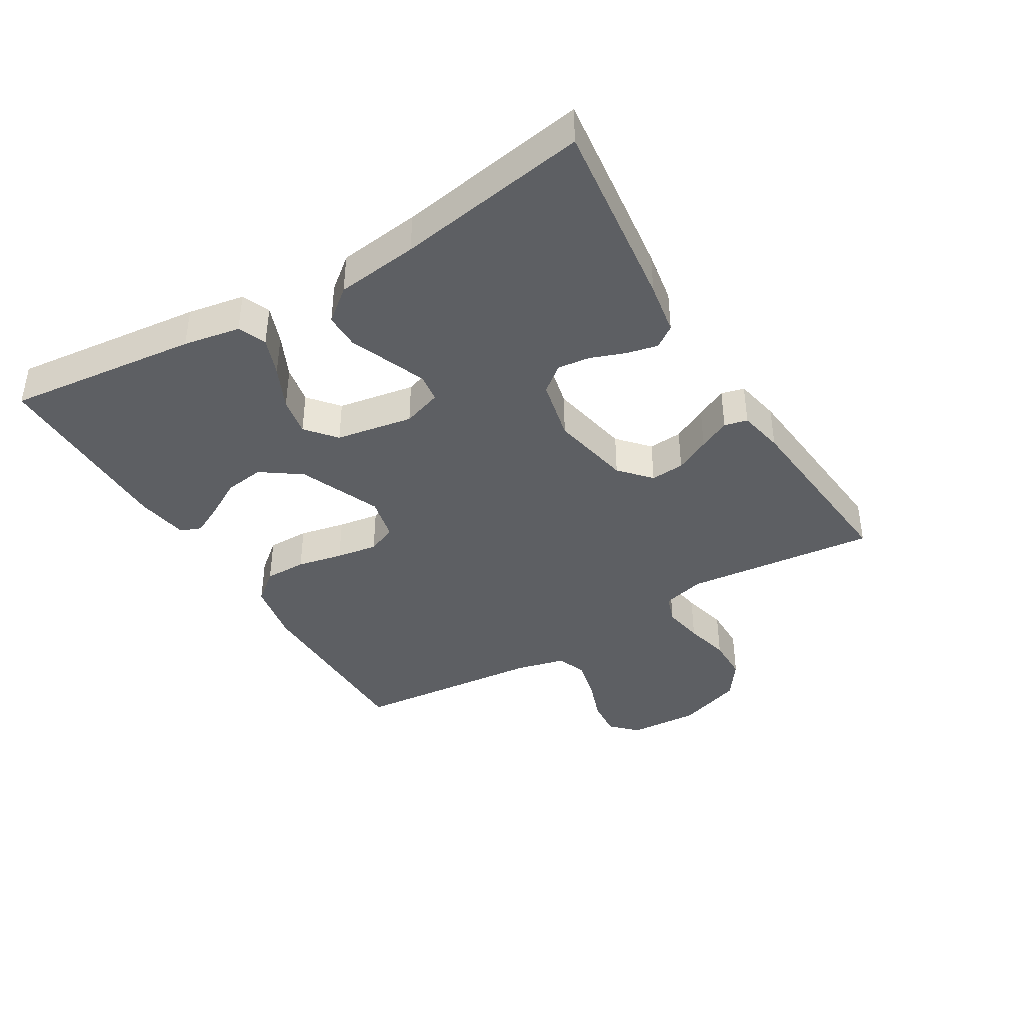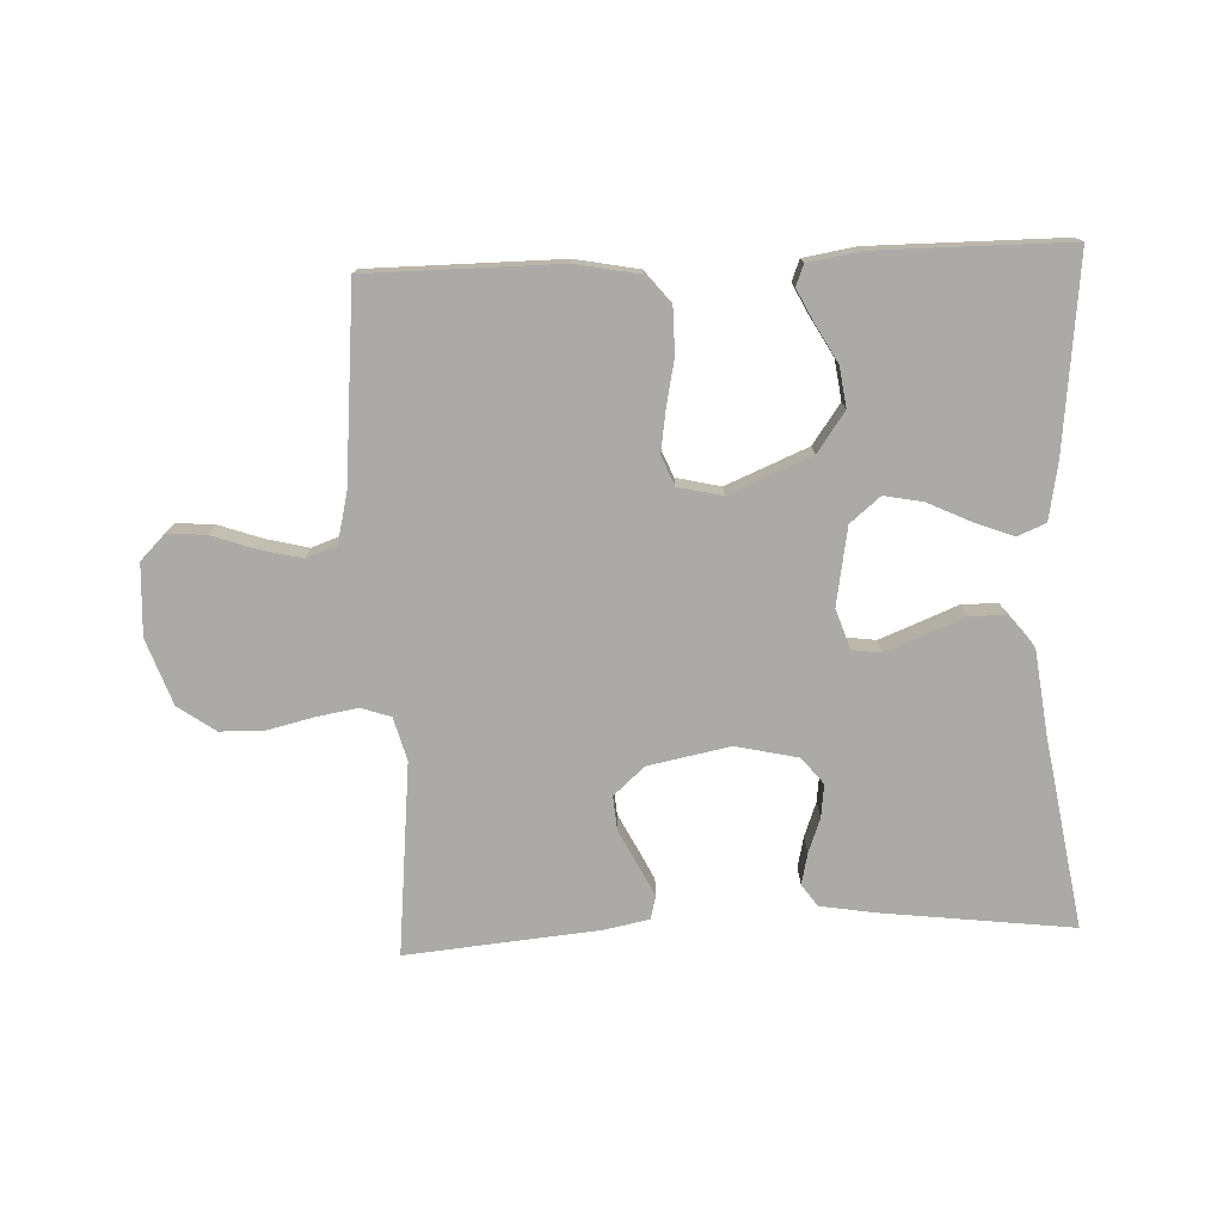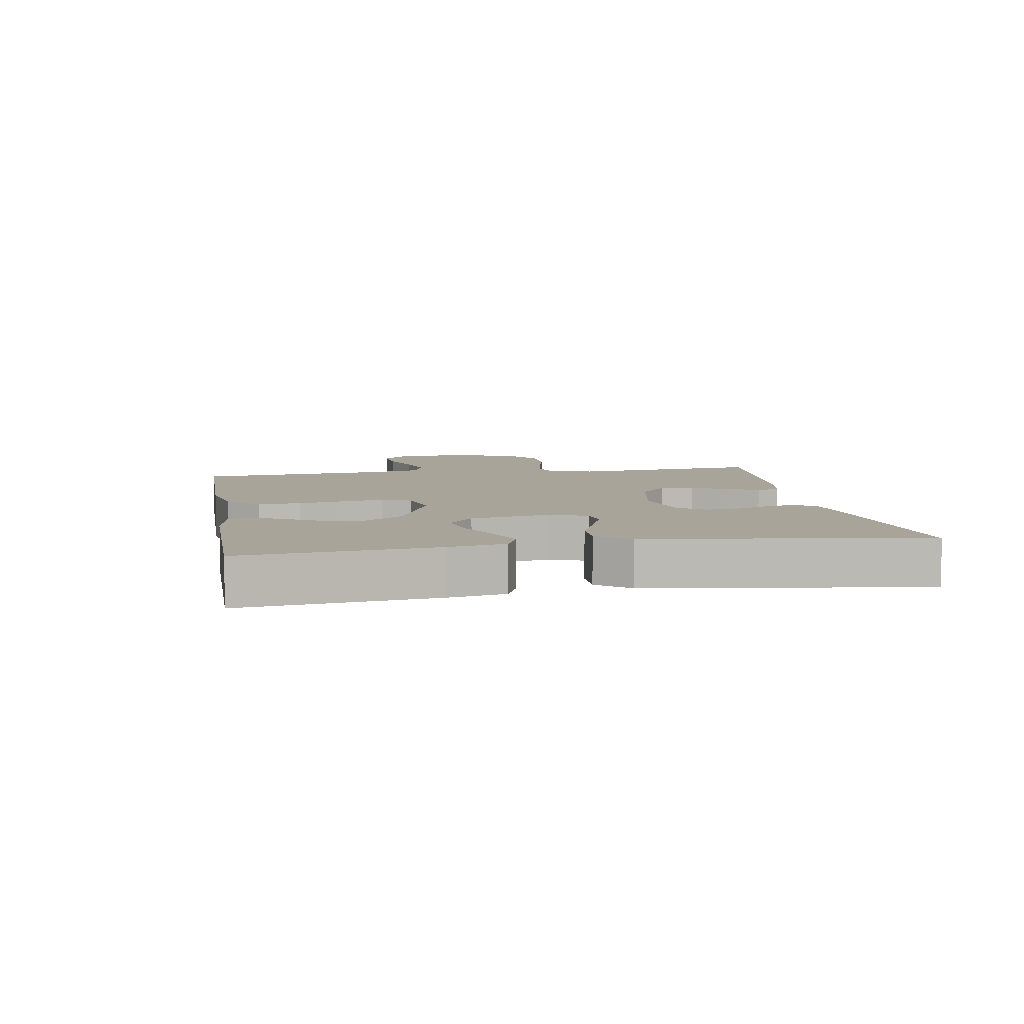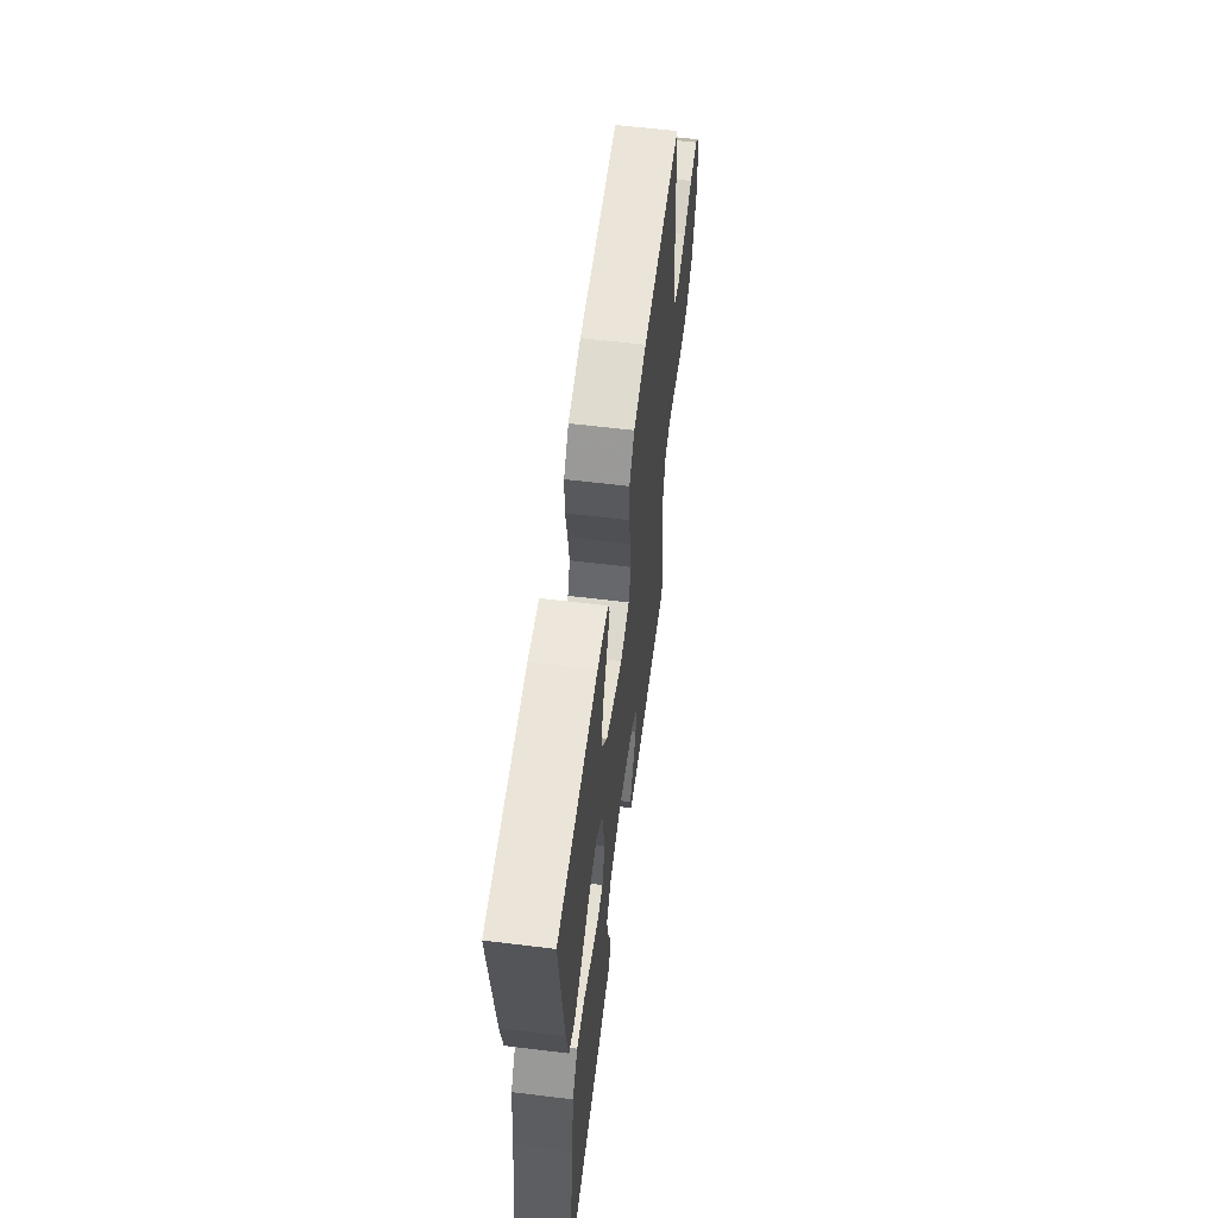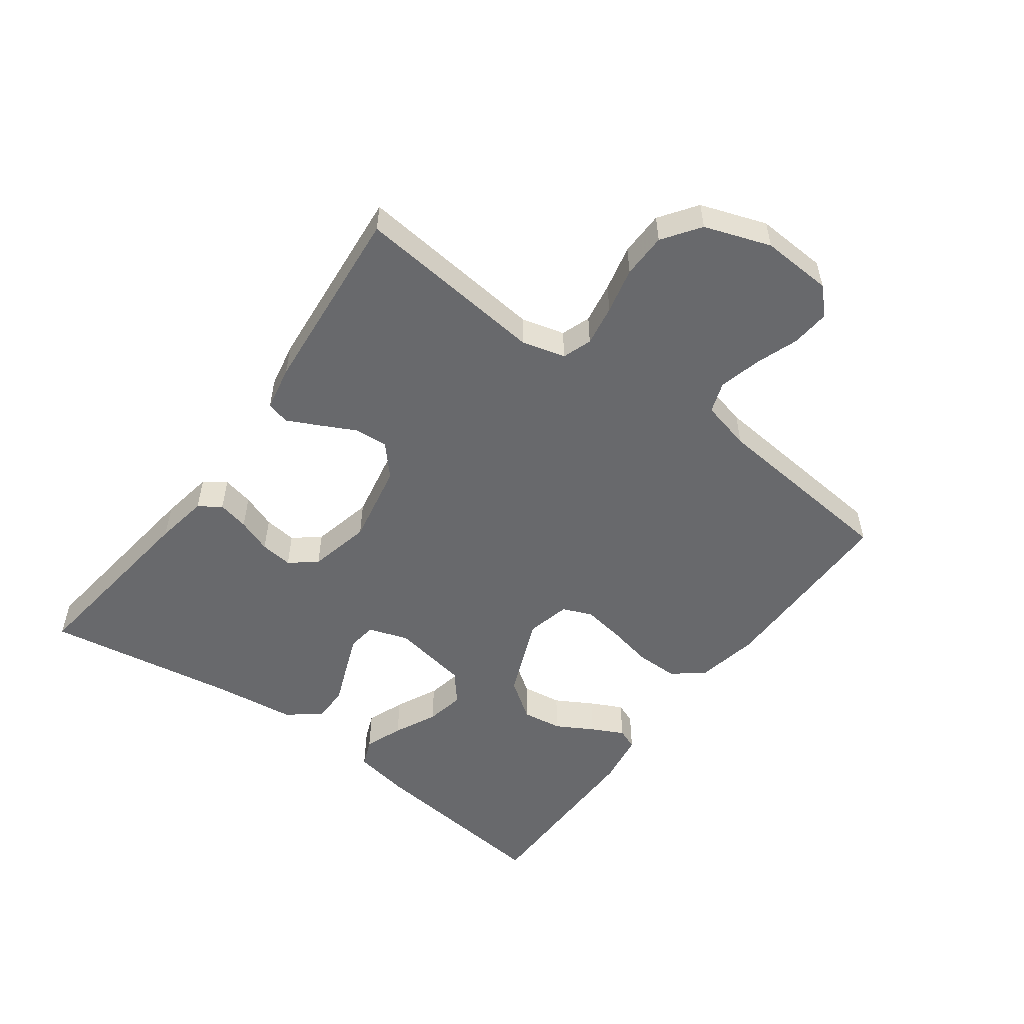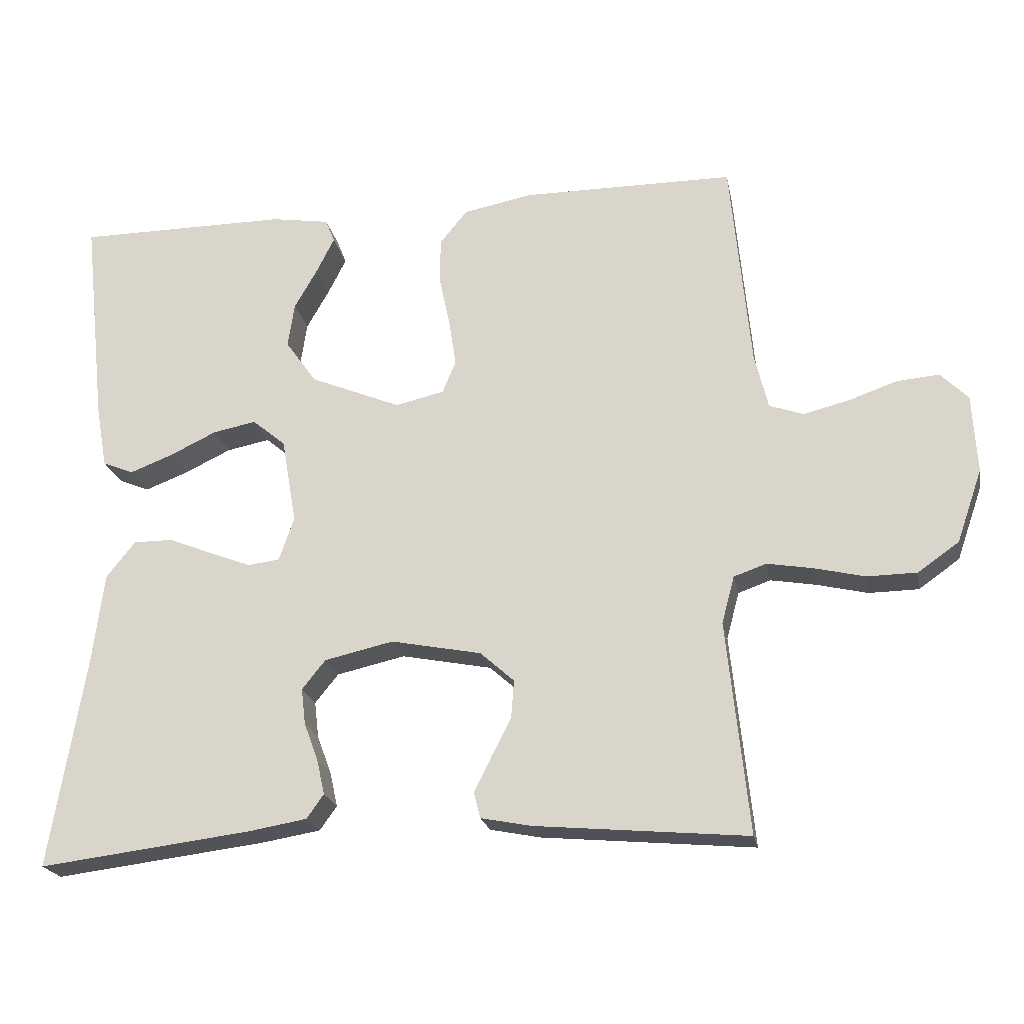
<metadata>
{"format":"obj","ext":"obj","renderer":"f3d","projection":"perspective","resolution":1024,"background":"white","views":[{"elev":-39.9,"azim":121.0,"up":"+Y"},{"elev":-75.8,"azim":2.5,"up":"+Y"},{"elev":7.2,"azim":80.3,"up":"+Y"},{"elev":59.2,"azim":97.2,"up":"+Z"},{"elev":-52.8,"azim":-126.4,"up":"+Y"},{"elev":-21.4,"azim":-169.2,"up":"+Z"}]}
</metadata>
<code>
v 0.5 0.07 -0.5
v 0.2 0.07 -0.463
v 0.117 0.07 -0.449
v 0.093 0.07 -0.415
v 0.104 0.07 -0.366
v 0.124 0.07 -0.312
v 0.13 0.07 -0.261
v 0.097 0.07 -0.22
v 0 0.07 -0.198
v -0.128 0.07 -0.223
v -0.176 0.07 -0.266
v -0.172 0.07 -0.319
v -0.144 0.07 -0.374
v -0.12 0.07 -0.423
v -0.129 0.07 -0.459
v -0.2 0.07 -0.473
v -0.5 0.07 -0.5
v -0.469 0.07 -0.2
v -0.487 0.07 -0.133
v -0.533 0.07 -0.117
v -0.597 0.07 -0.128
v -0.669 0.07 -0.145
v -0.739 0.07 -0.144
v -0.797 0.07 -0.103
v -0.833 0.07 0
v -0.827 0.07 0.111
v -0.788 0.07 0.15
v -0.728 0.07 0.145
v -0.66 0.07 0.121
v -0.595 0.07 0.105
v -0.547 0.07 0.122
v -0.528 0.07 0.2
v -0.5 0.07 0.5
v -0.2 0.07 0.501
v -0.102 0.07 0.482
v -0.063 0.07 0.434
v -0.063 0.07 0.368
v -0.078 0.07 0.296
v -0.088 0.07 0.231
v -0.069 0.07 0.185
v 0 0.07 0.169
v 0.128 0.07 0.222
v 0.172 0.07 0.284
v 0.163 0.07 0.347
v 0.13 0.07 0.405
v 0.105 0.07 0.455
v 0.118 0.07 0.488
v 0.2 0.07 0.501
v 0.5 0.07 0.5
v 0.467 0.07 0.2
v 0.451 0.07 0.111
v 0.407 0.07 0.093
v 0.347 0.07 0.116
v 0.28 0.07 0.148
v 0.219 0.07 0.16
v 0.172 0.07 0.121
v 0.151 0.07 0
v 0.172 0.07 -0.062
v 0.217 0.07 -0.068
v 0.276 0.07 -0.045
v 0.338 0.07 -0.02
v 0.394 0.07 -0.02
v 0.435 0.07 -0.071
v 0.451 0.07 -0.2
v 0.5 0 -0.5
v 0.2 0 -0.463
v 0.117 0 -0.449
v 0.093 0 -0.415
v 0.104 0 -0.366
v 0.124 0 -0.312
v 0.13 0 -0.261
v 0.097 0 -0.22
v 0 0 -0.198
v -0.128 0 -0.223
v -0.176 0 -0.266
v -0.172 0 -0.319
v -0.144 0 -0.374
v -0.12 0 -0.423
v -0.129 0 -0.459
v -0.2 0 -0.473
v -0.5 0 -0.5
v -0.469 0 -0.2
v -0.487 0 -0.133
v -0.533 0 -0.117
v -0.597 0 -0.128
v -0.669 0 -0.145
v -0.739 0 -0.144
v -0.797 0 -0.103
v -0.833 0 0
v -0.827 0 0.111
v -0.788 0 0.15
v -0.728 0 0.145
v -0.66 0 0.121
v -0.595 0 0.105
v -0.547 0 0.122
v -0.528 0 0.2
v -0.5 0 0.5
v -0.2 0 0.501
v -0.102 0 0.482
v -0.063 0 0.434
v -0.063 0 0.368
v -0.078 0 0.296
v -0.088 0 0.231
v -0.069 0 0.185
v 0 0 0.169
v 0.128 0 0.222
v 0.172 0 0.284
v 0.163 0 0.347
v 0.13 0 0.405
v 0.105 0 0.455
v 0.118 0 0.488
v 0.2 0 0.501
v 0.5 0 0.5
v 0.467 0 0.2
v 0.451 0 0.111
v 0.407 0 0.093
v 0.347 0 0.116
v 0.28 0 0.148
v 0.219 0 0.16
v 0.172 0 0.121
v 0.151 0 0
v 0.172 0 -0.062
v 0.217 0 -0.068
v 0.276 0 -0.045
v 0.338 0 -0.02
v 0.394 0 -0.02
v 0.435 0 -0.071
v 0.451 0 -0.2
f 62 63 64
f 61 62 64
f 60 61 64
f 4 5 6
f 3 4 6
f 2 3 6
f 1 2 6
f 64 1 6
f 60 64 6
f 59 60 6
f 58 59 6 7
f 57 58 7 8
f 56 57 8 9
f 52 53 54
f 51 52 54
f 50 51 54
f 49 50 54
f 48 49 54
f 47 48 54
f 46 47 54
f 45 46 54
f 44 45 54
f 43 44 54 55
f 42 43 55 56
f 36 37 38
f 35 36 38
f 34 35 38
f 33 34 38
f 32 33 38
f 31 32 38 39
f 30 31 39 40
f 27 28 29
f 26 27 29
f 25 26 29
f 24 25 29
f 23 24 29
f 22 23 29
f 21 22 29
f 20 21 29 30
f 30 40 41
f 20 30 41
f 19 20 41
f 16 17 18
f 15 16 18
f 14 15 18
f 13 14 18
f 12 13 18
f 11 12 18 19
f 56 9 10
f 42 56 10
f 41 42 10
f 19 41 10
f 10 11 19
f 128 127 126
f 128 126 125
f 128 125 124
f 70 69 68
f 70 68 67
f 70 67 66
f 70 66 65
f 70 65 128
f 70 128 124
f 70 124 123
f 71 70 123 122
f 72 71 122 121
f 73 72 121 120
f 118 117 116
f 118 116 115
f 118 115 114
f 118 114 113
f 118 113 112
f 118 112 111
f 118 111 110
f 118 110 109
f 118 109 108
f 119 118 108 107
f 120 119 107 106
f 102 101 100
f 102 100 99
f 102 99 98
f 102 98 97
f 102 97 96
f 103 102 96 95
f 104 103 95 94
f 93 92 91
f 93 91 90
f 93 90 89
f 93 89 88
f 93 88 87
f 93 87 86
f 93 86 85
f 94 93 85 84
f 105 104 94
f 105 94 84
f 105 84 83
f 82 81 80
f 82 80 79
f 82 79 78
f 82 78 77
f 82 77 76
f 83 82 76 75
f 74 73 120
f 74 120 106
f 74 106 105
f 74 105 83
f 83 75 74
f 1 65 66 2
f 2 66 67 3
f 3 67 68 4
f 4 68 69 5
f 5 69 70 6
f 6 70 71 7
f 7 71 72 8
f 8 72 73 9
f 9 73 74 10
f 10 74 75 11
f 11 75 76 12
f 12 76 77 13
f 13 77 78 14
f 14 78 79 15
f 15 79 80 16
f 16 80 81 17
f 17 81 82 18
f 18 82 83 19
f 19 83 84 20
f 20 84 85 21
f 21 85 86 22
f 22 86 87 23
f 23 87 88 24
f 24 88 89 25
f 25 89 90 26
f 26 90 91 27
f 27 91 92 28
f 28 92 93 29
f 29 93 94 30
f 30 94 95 31
f 31 95 96 32
f 32 96 97 33
f 33 97 98 34
f 34 98 99 35
f 35 99 100 36
f 36 100 101 37
f 37 101 102 38
f 38 102 103 39
f 39 103 104 40
f 40 104 105 41
f 41 105 106 42
f 42 106 107 43
f 43 107 108 44
f 44 108 109 45
f 45 109 110 46
f 46 110 111 47
f 47 111 112 48
f 48 112 113 49
f 49 113 114 50
f 50 114 115 51
f 51 115 116 52
f 52 116 117 53
f 53 117 118 54
f 54 118 119 55
f 55 119 120 56
f 56 120 121 57
f 57 121 122 58
f 58 122 123 59
f 59 123 124 60
f 60 124 125 61
f 61 125 126 62
f 62 126 127 63
f 63 127 128 64
f 64 128 65 1

</code>
